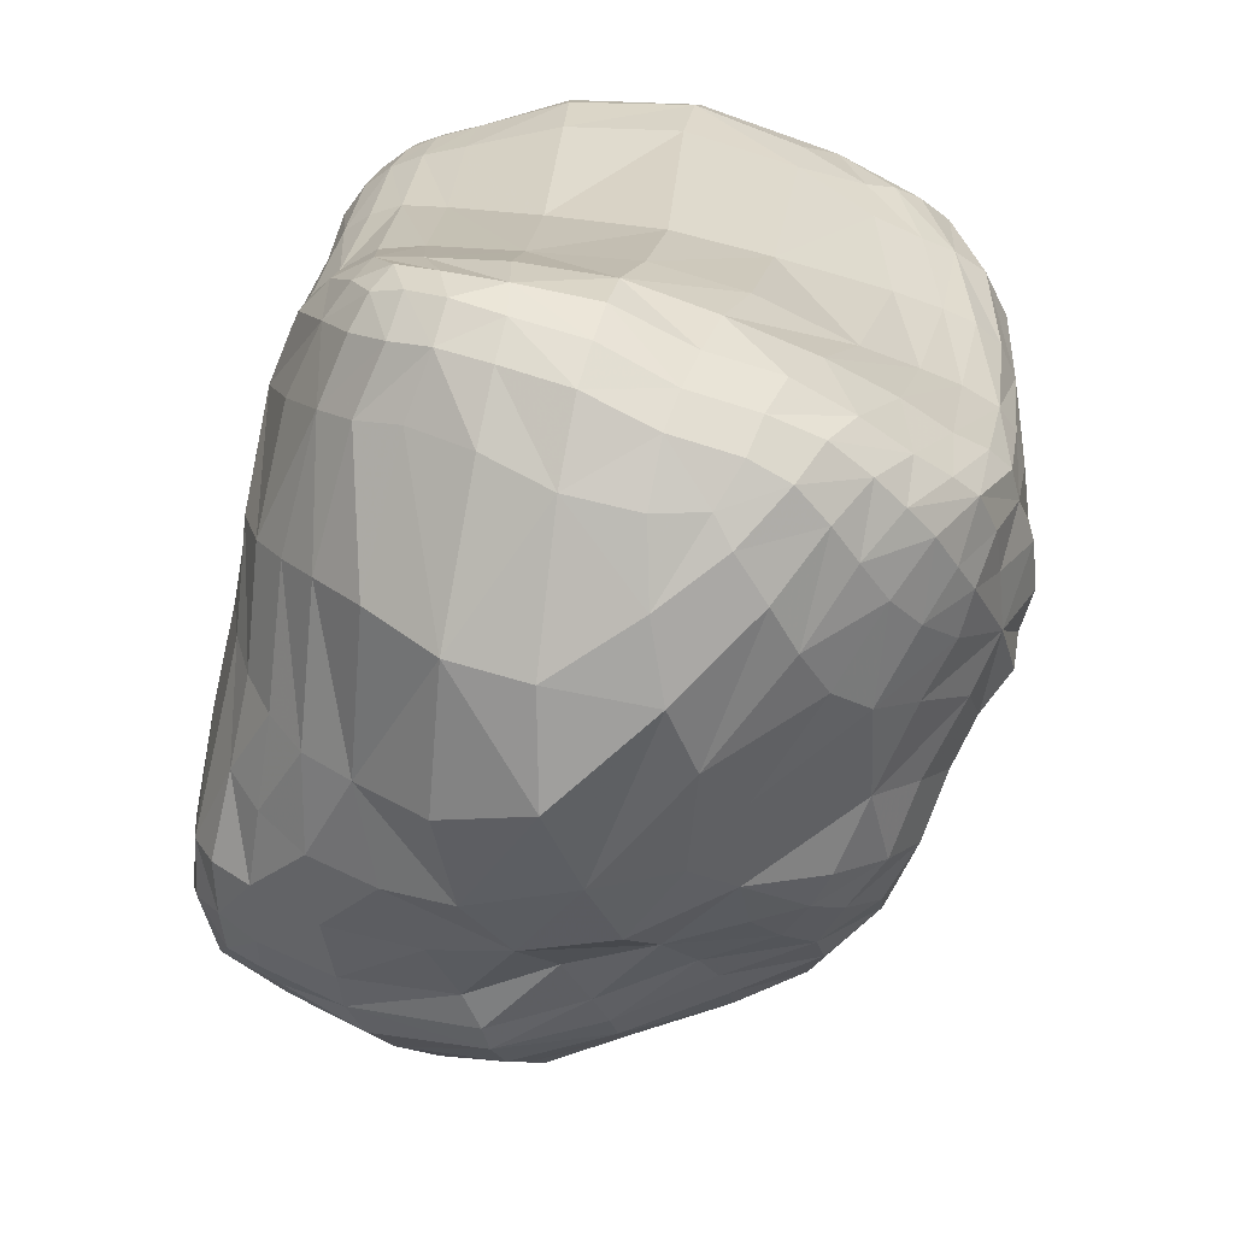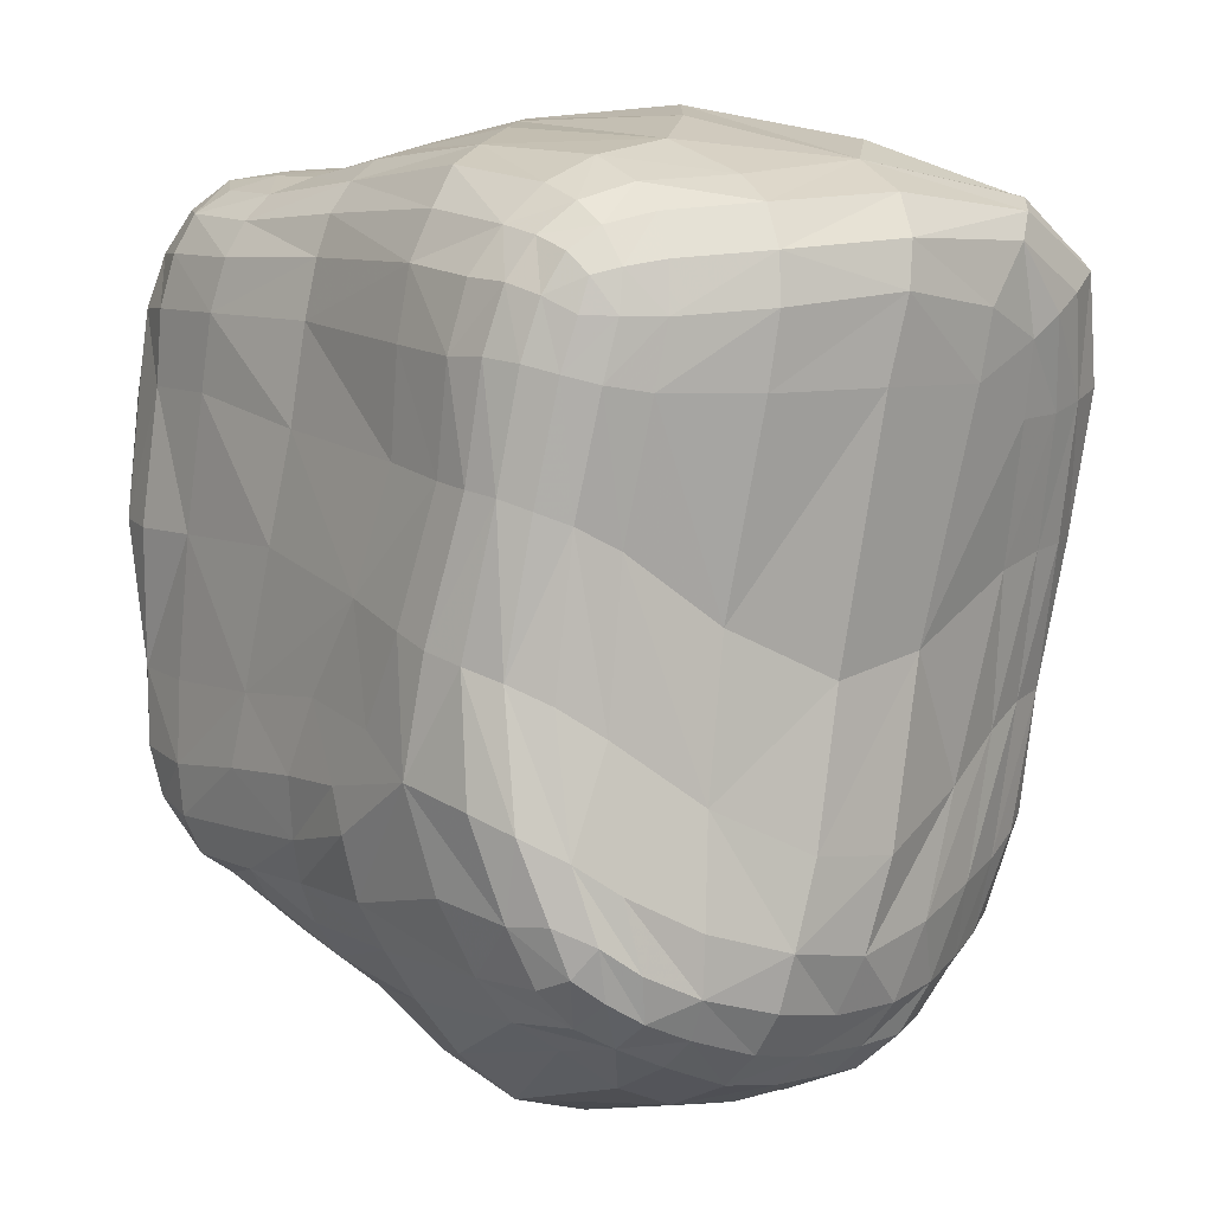
<metadata>
{"format":"obj","ext":"obj","renderer":"f3d","projection":"perspective","resolution":1024,"background":"white","views":[{"elev":-72.1,"azim":77.0,"up":"+Z"},{"elev":2.3,"azim":52.6,"up":"+Z"}]}
</metadata>
<code>
v 0.4748 0.9535 0.7748
v 1.422 0.1493 1.143
v -0.7044 -0.1833 1.101
v -1.115 -0.397 0.9301
v -0.4541 -0.692 1.198
v -0.9104 -0.0682 0.9968
v 1.385 -0.8087 0.7674
v -0.02842 0.8129 0.4412
v 1.61 0.6803 0.6289
v 0.1341 0.9889 0.3683
v 0.8223 -1.051 -0.6552
v -1.185 0.2343 -0.6124
v 0.6453 1.221 -0.9135
v 0.4184 -1.036 -0.6977
v -1.113 -0.6173 -0.6407
v 1.282 -0.7997 -1.188
v 0.8282 1.054 -1.193
v -0.2425 0.8436 -1.154
v 1.009 0.2281 -1.661
v -0.8728 -0.8245 -0.921
v -0.09185 0.4221 -1.464
v 0.4478 1.282 -0.4539
v 0.3166 0.8108 0.7365
v 0.467 0.7664 0.857
v 0.6039 0.9773 0.8536
v 0.6048 1.153 0.73
v 0.4614 1.031 0.6317
v 1.209 0.3613 1.235
v 0.6766 0.07915 1.371
v 0.9143 -0.1003 1.302
v 1.117 -0.3249 1.198
v 1.409 -0.2895 1.073
v 1.56 -0.3238 0.982
v 1.623 0.1219 1.032
v 1.504 0.7457 1.062
v 1.37 0.8228 1.088
v 1.6 0.6629 1.008
v -0.8247 -0.1835 1.079
v -0.8688 -0.363 1.184
v -0.6951 -0.2821 1.17
v -0.568 -0.07377 1.091
v -0.7054 0.01649 1.032
v -0.5075 -0.1885 1.157
v -1.078 -0.3021 1.004
v -1.109 -0.2435 0.8511
v -1.13 -0.3705 0.7735
v -1.136 -0.5339 0.6846
v -1.112 -0.5311 0.9145
v -1.053 -0.4732 1.042
v -0.5342 -0.6055 1.224
v -0.6916 -0.729 1.199
v -0.5383 -0.8148 1.15
v -0.2755 -0.8248 1.115
v -0.269 -0.6653 1.18
v -0.3328 -0.5267 1.215
v -0.962 -0.01149 0.9023
v -1.036 -0.1406 0.8768
v -0.9764 -0.2154 1.024
v -0.7683 0.1556 0.9282
v 1.323 -0.8419 0.8359
v 1.29 -0.9038 0.7122
v 1.373 -0.838 0.6575
v 1.43 -0.7283 0.7908
v 1.354 -0.7425 0.9104
v 1.438 -0.7473 0.6549
v -0.2202 0.747 0.4016
v -0.2507 0.5823 0.5503
v -0.01347 0.7247 0.5796
v -0.1237 0.933 0.2719
v 0.2287 0.8857 0.5795
v 1.61 0.7881 0.7068
v 1.648 0.5972 0.9138
v 1.673 0.4491 0.7111
v 1.636 0.4324 0.4911
v 1.55 0.7036 0.3912
v 1.511 0.8788 0.4123
v 0.4439 1.083 0.3847
v 0.4116 1.137 0.09563
v 0.1964 1.059 0.07235
v -0.01937 1.044 0.04073
v 0.9177 -1.042 -0.2745
v 0.7805 -1.043 -0.2254
v 0.6085 -1.038 -0.518
v 1.077 -1.006 -0.7247
v 1.039 -1 -0.315
v 0.8818 -0.9779 -0.9864
v 1.139 -0.9184 -1.043
v -1.101 0.43 -0.5189
v -0.9988 0.4487 -0.699
v -1.132 0.171 -0.7402
v -1.268 0.07115 -0.5018
v -1.212 0.31 -0.3485
v -1.216 -0.1035 -0.6519
v 0.4733 1.331 -0.7042
v 0.5445 1.345 -0.54
v 0.718 1.339 -0.6453
v 0.4427 1.169 -0.9659
v 0.3256 1.253 -0.7523
v 0.6727 1.048 -1.185
v 0.4717 0.9861 -1.211
v 0.8841 1.277 -0.7239
v 0.8391 1.152 -0.9832
v 0.146 -1.022 -0.6891
v 0.112 -0.9847 -0.892
v 0.4684 -1.035 -0.8404
v 0.2794 -1.017 -0.443
v -1.134 -0.2538 -0.8169
v -1.035 -0.3537 -0.9641
v -0.9898 -0.6395 -0.8489
v -1.244 -0.3787 -0.4444
v -0.9643 -0.8498 -0.6232
v -0.9551 -0.9056 -0.3146
v -1.116 -0.7627 -0.2561
v -0.9357 -0.8458 -0.8185
v 1.269 -0.8597 -1.036
v 1.166 -0.833 -1.228
v 1.325 -0.7064 -1.259
v 1.354 -0.7528 -1.094
v 1.193 -0.7224 -1.345
v 0.9038 0.9745 -1.278
v 0.7359 0.9071 -1.349
v 0.9799 1.093 -1.077
v -0.1122 0.8755 -1.198
v -0.1664 0.6041 -1.31
v -0.3229 0.6771 -1.175
v -0.2664 0.9621 -1.053
v -0.08366 1.049 -1.053
v -0.3999 0.7975 -1.044
v 0.9211 0.3038 -1.688
v 1.115 0.4282 -1.605
v 1.157 0.2855 -1.599
v 1.176 0.053 -1.602
v 0.9713 0.05666 -1.687
v 0.7178 0.1213 -1.745
v -0.8977 -0.7113 -0.9514
v -0.7522 -0.8702 -0.9502
v -0.7635 -0.9505 -0.8311
v -0.7924 -0.7382 -1.009
v 0.155 0.5507 -1.468
v 0.2642 0.3696 -1.635
v -0.166 0.1437 -1.579
v -0.3656 0.3013 -1.401
v 0.1433 0.7386 -1.336
v 0.371 1.238 -0.5
v 0.2766 1.137 -0.2216
v 0.4077 1.221 -0.2199
v 0.2193 1.221 -0.5054
v 0.0942 1.141 -0.222
v 0.06185 1.229 -0.5557
v -0.1189 1.134 -0.2322
v -0.2475 1.058 0.02999
v -0.3695 0.9392 0.2696
v -0.3676 1.139 -0.3061
v -0.4951 1.04 0.006575
v -0.6204 0.871 0.1932
v -0.7092 0.6149 0.3697
v -0.4687 0.7048 0.4084
v -0.7137 1 -0.104
v -0.8159 0.8025 0.1119
v -0.9194 0.5207 0.3231
v -0.9671 0.1811 0.5247
v -0.7741 0.3714 0.5663
v -0.9924 0.7639 0.002158
v -1.063 0.4205 0.2059
v -1.092 0.1 0.4451
v -1.078 -0.0776 0.7279
v -0.9893 0.0101 0.7669
v -1.13 0.2831 0.04451
v -1.144 0.006091 0.334
v -1.134 -0.1822 0.6765
v -1.22 -0.1673 0.1838
v -1.155 -0.3087 0.5131
v -1.278 -0.402 0.02392
v -1.195 -0.4922 0.3751
v -1.186 -0.5644 -0.1214
v -1.149 -0.6859 0.2319
v -1.121 -0.7234 0.5825
v -1.086 -0.7138 0.8591
v -1.029 -0.8346 0.13
v -1.027 -0.8908 0.4977
v -0.9928 -0.8671 0.8005
v -0.942 -0.8054 0.9711
v -1.02 -0.6532 1.031
v -0.8892 -0.9614 0.5085
v -0.8589 -0.9452 0.7778
v -0.8129 -0.9021 0.9601
v -0.7605 -0.8319 1.101
v -0.8644 -0.7233 1.139
v -0.6555 -1.009 0.7669
v -0.6095 -0.9823 0.9427
v -0.5754 -0.9257 1.071
v -0.2868 -0.9809 0.9088
v -0.2734 -0.9166 1.027
v 0.1605 -0.9216 0.885
v 0.1611 -0.8734 1.021
v 0.1481 -0.7898 1.125
v 0.1062 -0.67 1.202
v 0.7609 -0.9046 0.9904
v 0.7296 -0.8096 1.124
v 0.6683 -0.6718 1.197
v 0.4932 -0.4463 1.281
v -0.004623 -0.4824 1.255
v 1.109 -0.7602 1.045
v 1.109 -0.5774 1.135
v 1.253 -0.7531 0.9839
v 1.301 -0.5804 1.044
v 1.416 -0.5962 0.9514
v 1.486 -0.6101 0.8149
v 1.631 -0.3373 0.8432
v 1.502 -0.6236 0.6545
v 1.646 -0.3447 0.6818
v 1.723 0.0687 0.7409
v 1.707 0.09394 0.8937
v 1.598 -0.3495 0.4467
v 1.669 0.03689 0.4697
v 1.42 -0.3589 -0.2102
v 1.491 0.01262 -0.3722
v 1.469 0.3527 -0.2948
v 1.479 -0.05792 -0.8778
v 1.46 0.2568 -0.8984
v 1.346 0.6181 -0.7259
v 1.407 0.7629 -0.06728
v 1.288 0.8328 -0.5686
v 1.376 0.9403 -0.009129
v 1.249 0.9826 -0.4856
v 1.351 1.059 0.01346
v 1.486 1.002 0.4544
v 1.584 0.8917 0.7767
v 1.294 1.161 0.03371
v 1.435 1.127 0.498
v 1.523 1.015 0.8507
v 1.3 1.24 0.5386
v 1.325 1.157 0.9251
v 1.166 1.288 0.5444
v 1.189 1.194 0.925
v 1.228 0.8839 1.077
v 1.011 0.4986 1.229
v 1.008 1.222 0.8365
v 1.063 0.9412 1.038
v 0.8475 0.6007 1.155
v 0.6643 0.6925 1.033
v 0.2517 0.4236 1.064
v 0.3534 0.3101 1.244
v 0.4897 0.2019 1.335
v 0.7814 0.9719 0.9553
v 0.8029 1.214 0.7924
v 0.9703 1.324 0.5149
v 0.7613 1.321 0.5074
v 0.5573 1.232 0.46
v 0.687 1.354 0.1549
v 0.5212 1.27 0.1273
v 0.698 1.345 -0.3084
v 0.5267 1.307 -0.2411
v 0.8637 1.339 0.1271
v 0.8547 1.317 -0.3589
v 1.058 1.293 0.08216
v 1.03 1.25 -0.4126
v 1.019 1.182 -0.8194
v 1.134 1.192 -0.4341
v 1.116 1.129 -0.8568
v 1.092 0.9997 -1.173
v 1.169 1.039 -0.9077
v 1.142 0.9009 -1.226
v 1.074 0.7682 -1.42
v 0.9975 0.8766 -1.364
v 0.923 0.6644 -1.533
v 0.8161 0.7836 -1.457
v 0.6557 0.5566 -1.608
v 0.5298 0.684 -1.497
v 0.4724 0.8306 -1.38
v 0.1556 0.9229 -1.207
v 0.1681 1.087 -1.015
v 0.1478 1.205 -0.7945
v -0.08249 1.168 -0.8515
v -0.1672 1.203 -0.6264
v -0.2833 1.096 -0.8783
v -0.3836 1.139 -0.6952
v -0.5717 1.108 -0.4055
v -0.4564 0.9323 -0.9034
v -0.5631 0.9941 -0.7444
v -0.7242 0.9956 -0.5173
v -0.893 0.9335 -0.2332
v -0.7284 0.7313 -0.7961
v -0.8443 0.767 -0.6177
v -0.999 0.7084 -0.3765
v -1.077 0.5593 -0.1602
v -1.267 0.04313 -0.1595
v -1.313 -0.1458 -0.2852
v -0.908 0.4125 -0.872
v -1.068 0.09241 -0.8987
v -0.6302 0.6648 -0.9103
v -0.8298 0.3676 -0.9619
v -0.9768 0.02606 -1.023
v -0.7455 0.2932 -1.018
v -0.8961 -0.01596 -1.064
v -0.9424 -0.4366 -1.008
v -0.7849 -0.1003 -1.092
v -0.8235 -0.4788 -1.072
v -0.6017 -0.2433 -1.234
v -0.6238 -0.5629 -1.167
v -0.5849 -0.7903 -1.078
v -0.5671 -0.9191 -1.003
v -0.3751 -0.6461 -1.257
v -0.3204 -0.8097 -1.136
v -0.256 -0.9188 -1.024
v -0.2075 -0.9851 -0.8867
v -0.5593 -0.9886 -0.8739
v -0.003387 -0.8337 -1.172
v 0.05343 -0.9234 -1.035
v 0.4738 -0.8888 -1.196
v 0.465 -0.9762 -1.046
v 0.9292 -0.8749 -1.218
v 0.4893 -0.787 -1.352
v 0.9576 -0.7681 -1.355
v 0.4973 -0.637 -1.531
v 0.9995 -0.6271 -1.446
v 1.221 -0.5939 -1.413
v 1.008 -0.4207 -1.581
v 1.23 -0.4227 -1.484
v 1.346 -0.4169 -1.391
v 1.345 -0.5839 -1.327
v 1.382 -0.6217 -1.181
v 1.411 -0.4272 -1.265
v 1.431 -0.4344 -1.073
v 1.363 -0.6751 -0.9546
v 1.348 -0.1787 -1.461
v 1.43 -0.1594 -1.331
v 1.469 -0.1326 -1.154
v 1.398 -0.398 -0.7233
v 1.368 0.1177 -1.373
v 1.438 0.1675 -1.193
v 1.348 0.3682 -1.363
v 1.371 0.4776 -1.123
v 1.277 0.5861 -1.333
v 1.289 0.7286 -1.037
v 1.195 0.7693 -1.282
v 1.211 0.9107 -0.9832
v 1.202 1.117 -0.4553
v 1.197 1.236 0.05406
v 1.228 0.4988 -1.492
v 1.149 0.6527 -1.462
v 1.021 0.556 -1.581
v 0.7889 0.4367 -1.675
v 0.4661 0.2251 -1.75
v 0.464 -0.1306 -1.773
v 0.09573 -0.03968 -1.765
v -0.03455 -0.3257 -1.638
v -0.3376 -0.1898 -1.48
v 0.4578 -0.3963 -1.708
v -0.06 -0.558 -1.407
v 0.968 -0.1871 -1.666
v 1.231 -0.1948 -1.565
v 1.282 0.07911 -1.503
v 1.264 0.3151 -1.501
v -0.05115 -0.7176 -1.294
v -0.3861 -0.4167 -1.361
v -0.5046 0.009562 -1.328
v -0.6103 0.166 -1.116
v -0.459 0.4382 -1.164
v -0.5454 0.5788 -1.019
v 1.337 -0.6564 0.00736
v 1.309 -0.6862 -0.5185
v 1.298 -0.7985 0.0781
v 1.247 -0.8263 -0.4246
v 1.311 -0.8178 -0.8584
v 1.145 -0.9279 -0.3604
v 1.206 -0.9317 -0.7848
v 1.237 -0.8925 0.119
v 1.16 -0.9636 0.156
v 1.247 -0.9449 0.5255
v 1.135 -0.993 0.5472
v 1.055 -0.9964 0.1799
v 1.334 -0.8719 0.495
v 1.401 -0.7762 0.466
v 1.464 -0.6449 0.4456
v 0.9906 -1.011 0.5537
v 0.92 -0.9987 0.2048
v 0.721 -1.001 0.5979
v 0.6725 -0.99 0.2601
v 0.5164 -1.021 -0.1381
v 0.09202 -0.9744 0.365
v 0.004906 -1.001 0.003064
v -0.1232 -1.012 -0.4502
v -0.4982 -1.002 0.0367
v -0.5598 -1.001 -0.4347
v -0.5615 -1.007 -0.7061
v -0.1945 -1.022 -0.6908
v -0.8141 -0.9782 -0.4041
v -0.8074 -0.975 -0.6654
v -0.7526 -1.024 0.05635
v -0.9094 -0.9929 0.08551
v -0.7034 -0.996 0.5173
v -0.401 -1.003 0.4868
v -0.3317 -1.01 0.7371
v 0.1421 -0.9531 0.6922
v 0.7421 -0.9711 0.8313
v 1.034 -0.9714 0.7752
v 1.082 -0.8837 0.9222
v 1.184 -0.9505 0.7532
v 1.219 -0.8694 0.8847
v -0.04738 0.1184 1.205
v 0.02035 0.01012 1.303
v 0.108 -0.1034 1.37
v -0.2843 -0.07775 1.22
v -0.219 -0.2033 1.273
v -0.1258 -0.3223 1.296
v 0.2468 -0.2318 1.34
v -0.4706 -0.3014 1.221
v -0.4176 -0.398 1.242
v -0.68 -0.3989 1.233
v -0.6359 -0.4944 1.243
v -0.8213 -0.4944 1.223
v -0.7635 -0.6158 1.223
v -0.9321 -0.5759 1.151
v -0.9744 -0.4049 1.134
v -0.3341 0.04682 1.128
v -0.4099 0.147 0.9735
v -0.1116 0.2428 1.029
v -0.1782 0.3957 0.8257
v -0.4789 0.3087 0.8601
v 0.1303 0.5567 0.8234
v 0.04172 0.6446 0.7219
v -0.2304 0.4806 0.7297
v -0.5285 0.5239 0.5894
v -0.5383 0.3824 0.7467
v -0.8531 0.1871 0.7953
g Group48451
f 1 23 24 25
f 1 25 26 27
f 2 28 29 30
f 2 30 31 32
f 2 32 33 34
f 2 35 36 28
f 2 34 37 35
f 3 38 39 40
f 3 41 42 38
f 3 40 43 41
f 4 44 45 46
f 4 46 47 48
f 4 48 49 44
f 5 50 51 52
f 5 52 53 54
f 5 54 55 50
f 6 56 57 58
f 42 59 56 6
f 6 58 38 42
f 7 60 61 62
f 7 63 64 60
f 7 62 65 63
f 8 66 67 68
f 8 10 69 66
f 8 68 70 10
f 9 71 72 73
f 9 73 74 75
f 9 75 76 71
f 10 77 78 79
f 10 79 80 69
f 11 81 82 83
f 11 84 85 81
f 11 86 87 84
f 12 88 89 90
f 12 91 92 88
f 12 90 93 91
f 13 94 95 96
f 13 97 98 94
f 13 99 100 97
f 13 96 101 102
f 14 103 104 105
f 14 83 106 103
f 14 105 11 83
f 15 107 108 109
f 15 110 93 107
f 15 111 112 113
f 15 109 114 111
f 16 115 87 116
f 16 117 118 115
f 16 116 119 117
f 17 120 121 99
f 17 102 122 120
f 18 123 124 125
f 18 126 127 123
f 18 125 128 126
f 19 129 130 131
f 19 131 132 133
f 19 133 134 129
f 20 114 109 135
f 20 136 137 114
f 20 135 138 136
f 21 139 140 141
f 124 143 139 21
f 21 141 142 124
f 22 95 94 144
f 144 145 146 22
f 144 94 98 147
f 144 147 148 145
f 148 80 79 145
f 148 147 149 150
f 148 150 151 80
f 151 152 69 80
f 151 150 153 154
f 151 154 155 152
f 155 156 157 152
f 155 154 158 159
f 155 159 160 156
f 160 161 162 156
f 160 159 163 164
f 160 164 165 161
f 165 166 167 161
f 165 164 168 169
f 165 169 170 166
f 170 45 57 166
f 170 169 171 172
f 170 172 46 45
f 172 171 173 174
f 172 174 47 46
f 174 173 175 176
f 174 176 177 47
f 177 178 48 47
f 177 176 179 180
f 177 180 181 178
f 181 182 183 178
f 181 180 184 185
f 181 185 186 182
f 186 187 188 182
f 186 185 189 190
f 186 190 191 187
f 191 52 51 187
f 191 190 192 193
f 191 193 53 52
f 193 192 194 195
f 193 195 196 53
f 196 197 54 53
f 196 195 198 199
f 196 199 200 197
f 200 201 202 197
f 200 199 203 204
f 200 204 31 201
f 204 203 205 206
f 204 206 32 31
f 206 205 64 207
f 206 207 33 32
f 207 64 63 208
f 207 208 209 33
f 209 208 210 211
f 209 211 212 213
f 209 213 34 33
f 213 212 73 72
f 213 72 37 34
f 212 211 214 215
f 212 215 74 73
f 215 214 216 217
f 215 217 218 74
f 218 217 219 220
f 218 220 221 222
f 218 222 75 74
f 222 221 223 224
f 222 224 76 75
f 224 223 225 226
f 224 226 227 76
f 227 228 71 76
f 227 226 229 230
f 227 230 231 228
f 231 35 37 228
f 231 230 232 233
f 231 233 36 35
f 233 232 234 235
f 233 235 236 36
f 236 237 28 36
f 236 235 238 239
f 236 239 240 237
f 240 241 242 243
f 240 243 244 237
f 240 239 245 241
f 245 239 238 246
f 245 246 26 25
f 245 25 24 241
f 246 238 247 248
f 246 248 249 26
f 249 248 250 251
f 249 251 78 77
f 249 77 27 26
f 251 250 252 253
f 251 253 146 78
f 253 252 96 95
f 253 95 22 146
f 252 250 254 255
f 252 255 101 96
f 255 254 256 257
f 255 257 258 101
f 258 257 259 260
f 258 260 261 122
f 258 122 102 101
f 261 260 262 263
f 261 263 264 265
f 261 265 120 122
f 265 264 266 267
f 265 267 121 120
f 267 266 268 269
f 267 269 270 121
f 270 100 99 121
f 270 269 139 143
f 270 143 271 100
f 271 272 97 100
f 271 143 124 123
f 271 123 127 272
f 272 273 98 97
f 272 127 274 273
f 274 275 149 273
f 274 127 126 276
f 274 276 277 275
f 277 278 153 275
f 277 276 279 280
f 277 280 281 278
f 281 282 158 278
f 281 280 283 284
f 281 284 285 282
f 285 286 163 282
f 285 284 89 88
f 285 88 92 286
f 286 168 164 163
f 286 92 287 168
f 287 171 169 168
f 287 92 91 288
f 287 288 173 171
f 288 91 93 110
f 288 110 175 173
f 284 283 289 89
f 289 290 90 89
f 289 283 291 292
f 289 292 293 290
f 293 108 107 290
f 293 292 294 295
f 293 295 296 108
f 296 135 109 108
f 296 295 297 298
f 296 298 138 135
f 298 297 299 300
f 298 300 301 138
f 301 302 136 138
f 301 300 303 304
f 301 304 305 302
f 305 306 307 302
f 305 304 308 309
f 305 309 104 306
f 309 308 310 311
f 309 311 105 104
f 311 310 312 86
f 311 86 11 105
f 312 310 313 314
f 312 314 119 116
f 312 116 87 86
f 314 313 315 316
f 314 316 317 119
f 317 316 318 319
f 317 319 320 321
f 317 321 117 119
f 321 322 118 117
f 321 320 323 322
f 323 324 325 322
f 323 320 326 327
f 323 327 328 324
f 328 219 329 324
f 328 327 330 331
f 328 331 220 219
f 331 330 332 333
f 331 333 221 220
f 333 332 334 335
f 333 335 223 221
f 335 334 336 337
f 335 337 225 223
f 337 336 263 262
f 337 262 338 225
f 338 229 226 225
f 338 262 260 259
f 338 259 339 229
f 339 232 230 229
f 339 259 257 256
f 339 256 234 232
f 336 334 340 341
f 336 341 264 263
f 341 340 130 342
f 341 342 266 264
f 342 130 129 343
f 342 343 268 266
f 343 129 134 344
f 343 344 140 268
f 344 134 345 346
f 344 346 141 140
f 346 347 348 141
f 346 345 349 347
f 349 315 350 347
f 349 345 351 318
f 349 318 316 315
f 351 345 134 133
f 351 133 132 352
f 351 352 319 318
f 352 326 320 319
f 352 132 353 326
f 353 330 327 326
f 353 132 131 354
f 353 354 332 330
f 354 131 130 340
f 354 340 334 332
f 350 355 303 356
f 350 356 348 347
f 350 315 313 355
f 356 303 300 299
f 356 299 357 348
f 357 299 297 358
f 357 358 359 142
f 357 142 141 348
f 359 358 294 360
f 359 360 128 125
f 359 125 124 142
f 360 294 292 291
f 360 291 279 128
f 358 297 295 294
f 355 308 304 303
f 355 313 310 308
f 329 216 361 362
f 329 362 325 324
f 329 219 217 216
f 362 361 363 364
f 362 364 365 325
f 365 364 366 367
f 365 367 115 118
f 365 118 322 325
f 367 366 85 84
f 367 84 87 115
f 366 368 369 85
f 366 364 363 368
f 369 370 371 372
f 369 372 81 85
f 369 368 373 370
f 373 62 61 370
f 373 368 363 374
f 373 374 65 62
f 374 363 361 375
f 374 375 210 65
f 375 361 216 214
f 375 214 211 210
f 372 371 376 377
f 372 377 82 81
f 377 376 378 379
f 377 379 380 82
f 380 379 381 382
f 380 382 383 106
f 380 106 83 82
f 383 382 384 385
f 383 385 386 387
f 383 387 103 106
f 387 386 307 306
f 387 306 104 103
f 386 385 388 389
f 386 389 137 307
f 389 388 112 111
f 389 111 114 137
f 388 390 391 112
f 388 385 384 390
f 391 184 180 179
f 391 179 113 112
f 391 390 392 184
f 392 189 185 184
f 392 390 384 393
f 392 393 394 189
f 394 192 190 189
f 394 393 381 395
f 394 395 194 192
f 395 381 379 378
f 395 378 396 194
f 396 198 195 194
f 396 378 376 397
f 396 397 398 198
f 398 203 199 198
f 398 397 399 400
f 398 400 205 203
f 400 399 61 60
f 400 60 64 205
f 399 397 376 371
f 399 371 370 61
f 393 384 382 381
f 307 137 136 302
f 291 283 280 279
f 290 107 93 90
f 282 163 159 158
f 279 276 126 128
f 278 158 154 153
f 275 153 150 149
f 273 149 147 98
f 269 268 140 139
f 256 254 247 234
f 254 250 248 247
f 247 238 235 234
f 244 243 401 402
f 244 402 403 29
f 244 29 28 237
f 403 402 404 405
f 403 405 406 407
f 403 407 30 29
f 407 406 202 201
f 407 201 31 30
f 406 405 408 409
f 406 409 55 202
f 409 408 410 411
f 409 411 50 55
f 411 410 412 413
f 411 413 51 50
f 413 412 414 188
f 413 188 187 51
f 414 412 39 415
f 414 415 49 183
f 414 183 182 188
f 415 39 38 58
f 415 58 44 49
f 412 410 40 39
f 410 408 43 40
f 408 405 404 43
f 404 416 41 43
f 404 402 401 416
f 416 417 42 41
f 416 401 418 417
f 418 419 420 417
f 418 401 243 242
f 418 242 421 419
f 421 422 423 419
f 421 242 241 24
f 421 24 23 422
f 423 67 424 425
f 423 425 420 419
f 423 422 68 67
f 425 424 162 426
f 425 426 59 420
f 426 162 161 167
f 426 167 56 59
f 424 67 66 157
f 424 157 156 162
f 422 23 70 68
f 420 59 42 417
f 228 37 72 71
f 210 208 63 65
f 202 55 54 197
f 183 49 48 178
f 179 176 175 113
f 175 110 15 113
f 167 166 57 56
f 157 66 69 152
f 146 145 79 78
f 17 99 13 102
f 77 10 70 27
f 70 23 1 27
f 58 57 45 44

</code>
